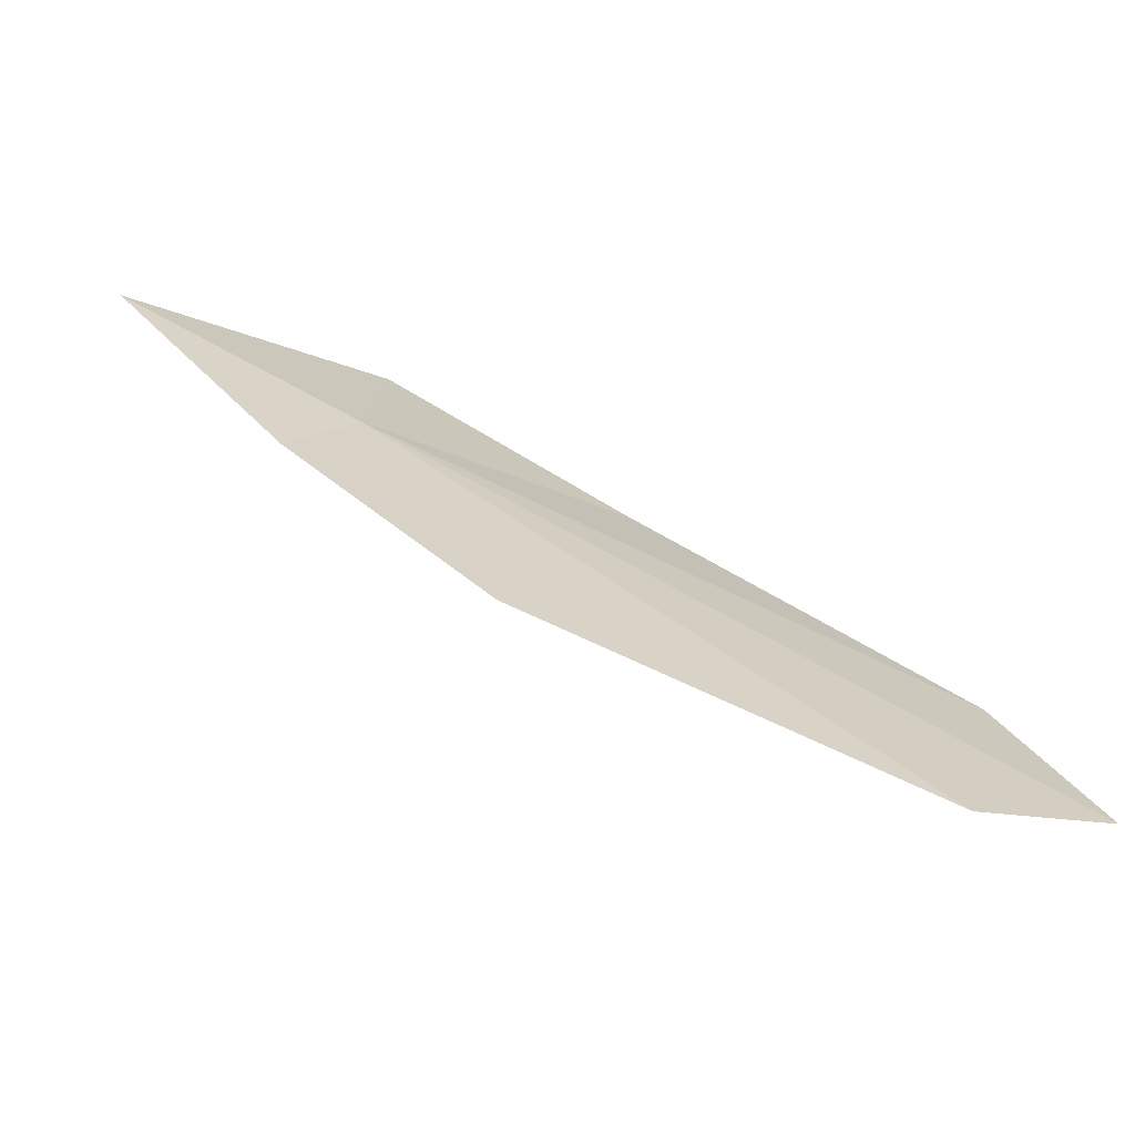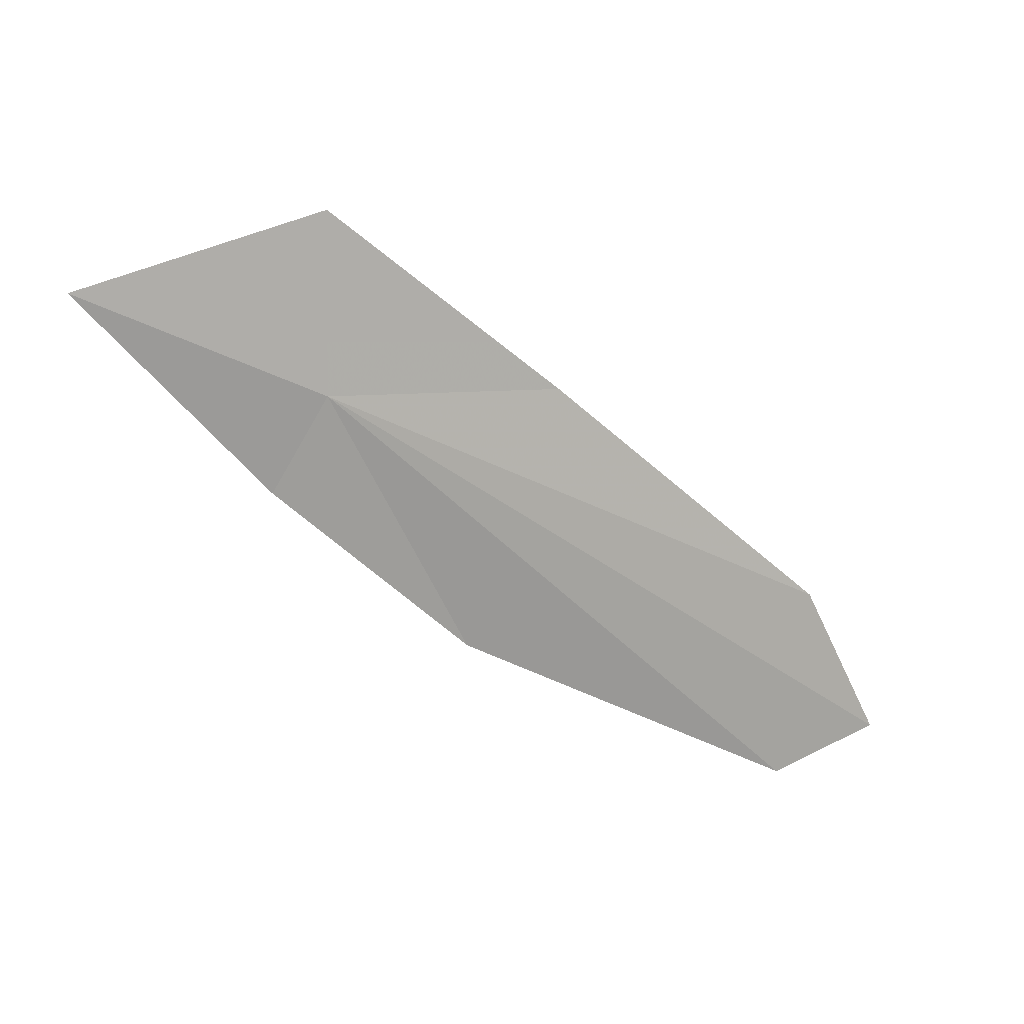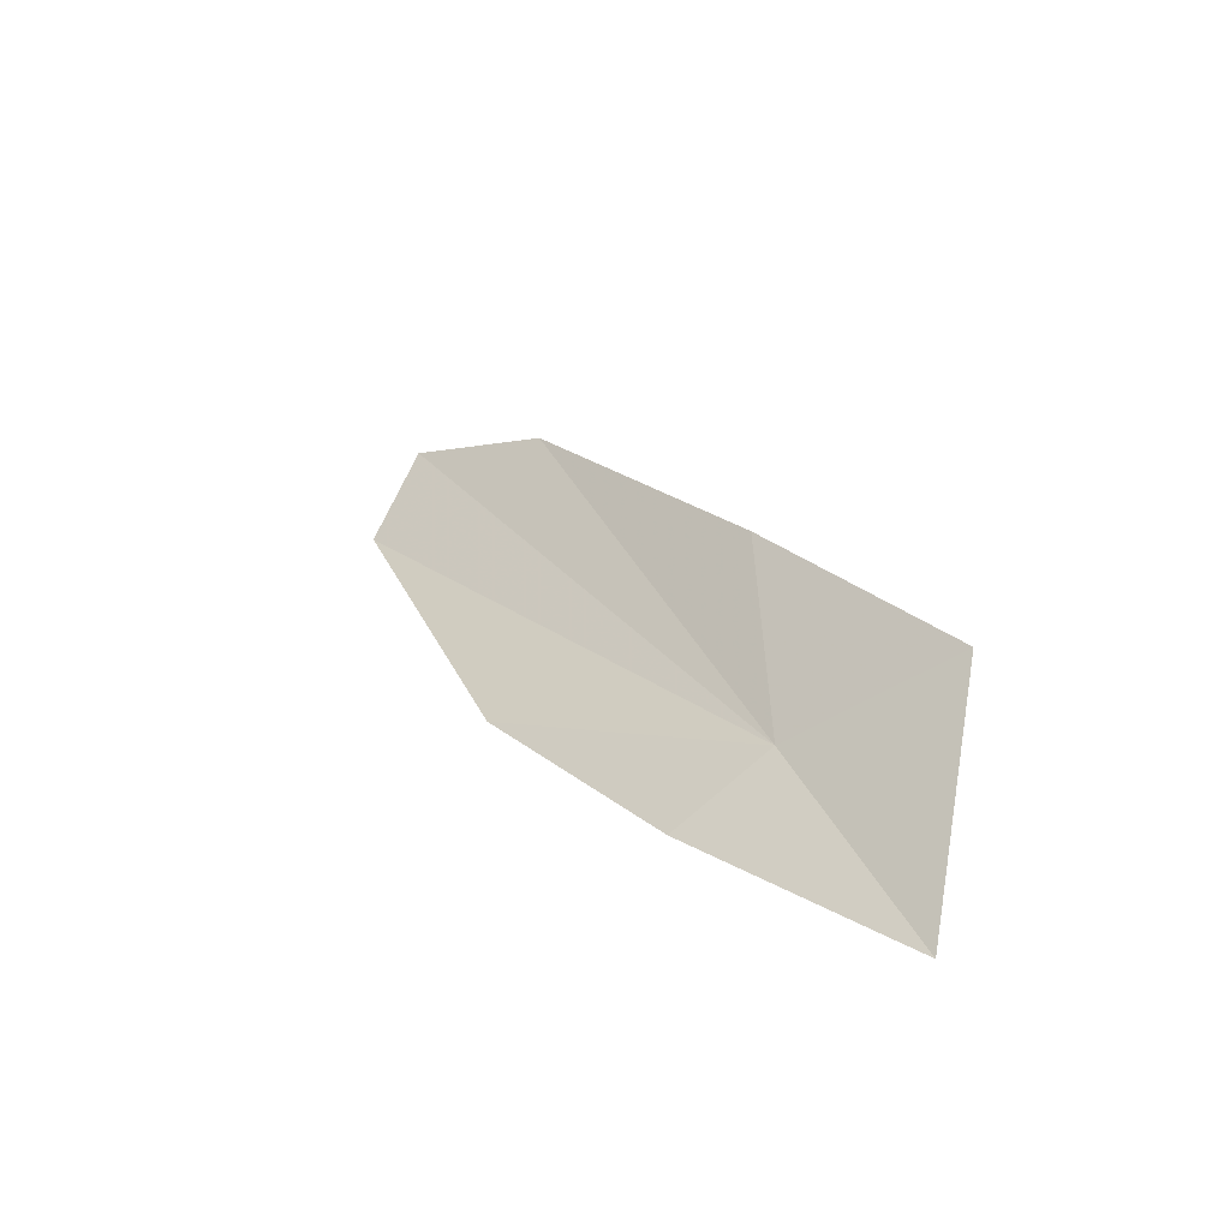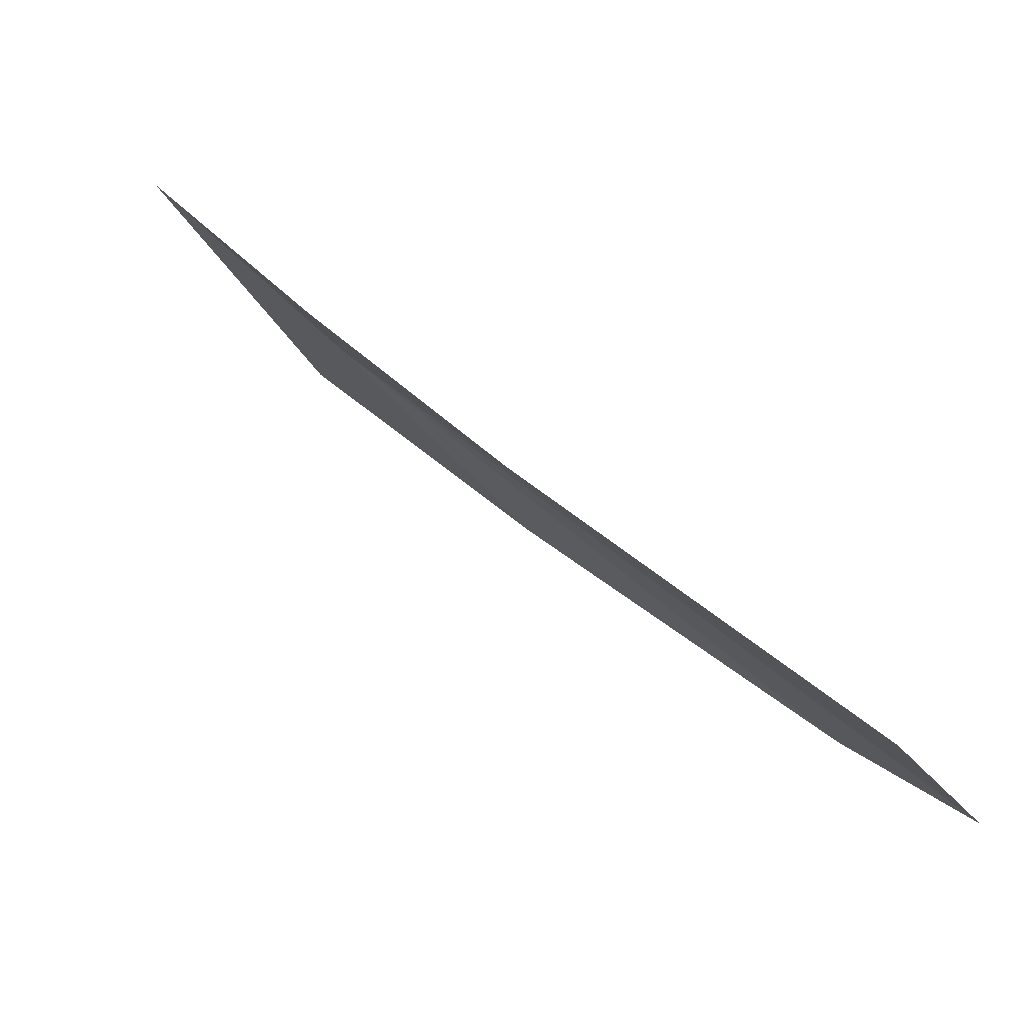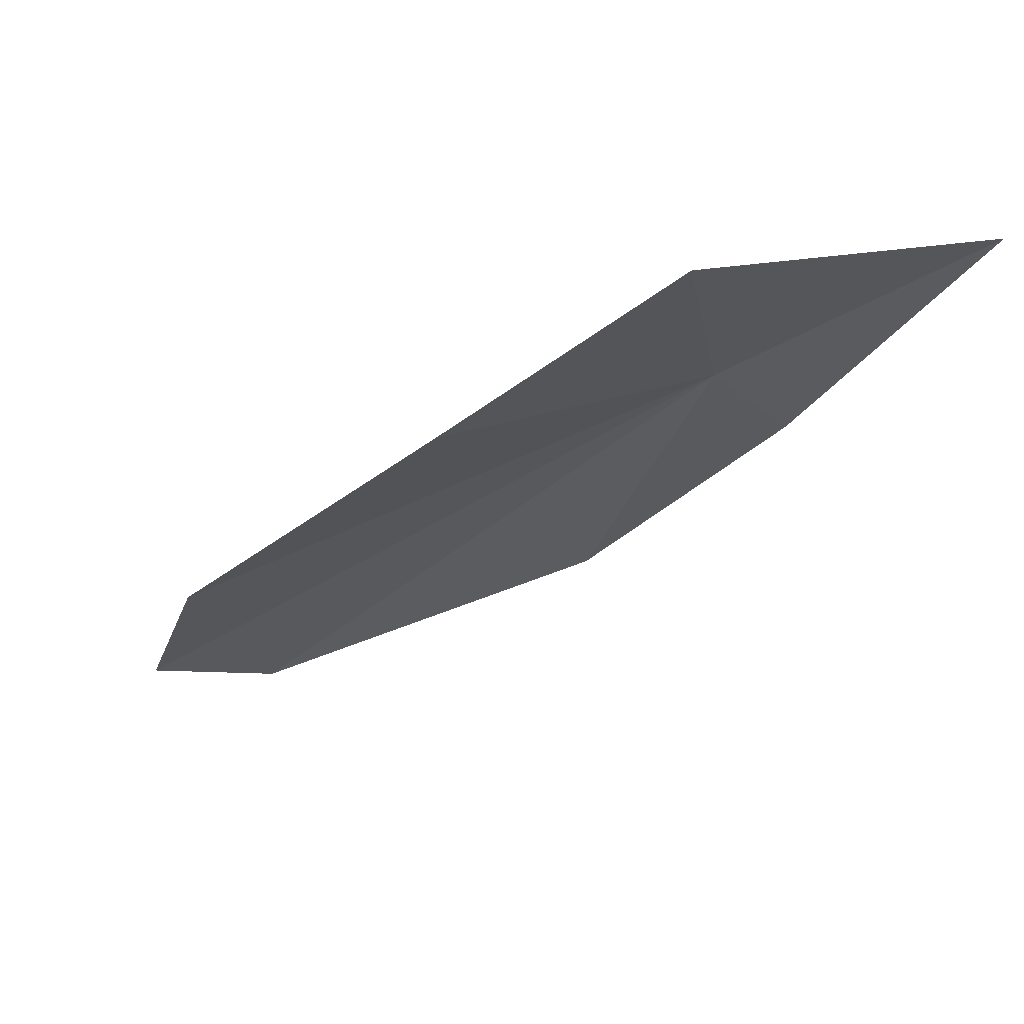
<metadata>
{"format":"obj","ext":"obj","renderer":"f3d","projection":"perspective","resolution":1024,"background":"white","views":[{"elev":-39.0,"azim":4.4,"up":"+Z"},{"elev":-44.8,"azim":0.2,"up":"+Y"},{"elev":27.0,"azim":-77.6,"up":"+Y"},{"elev":-60.4,"azim":-24.2,"up":"+Z"},{"elev":32.6,"azim":-163.0,"up":"+Z"}]}
</metadata>
<code>
v 6.97 0.7486 45.46
v 10.69 0.9425 43.13
v 11.25 0.4837 42.02
v 10.45 0.1053 41.9
v 8.641 1.309 45.03
v 7.94 0.1251 43.46
v 6.991 1.503 46.54
v 6.563 0.3159 44.91
v 5.316 0.5665 46.55
f 1 3 2
f 1 4 3
f 1 2 5
f 1 5 7
f 1 8 6
f 1 7 9
f 1 9 8
f 1 6 4

</code>
